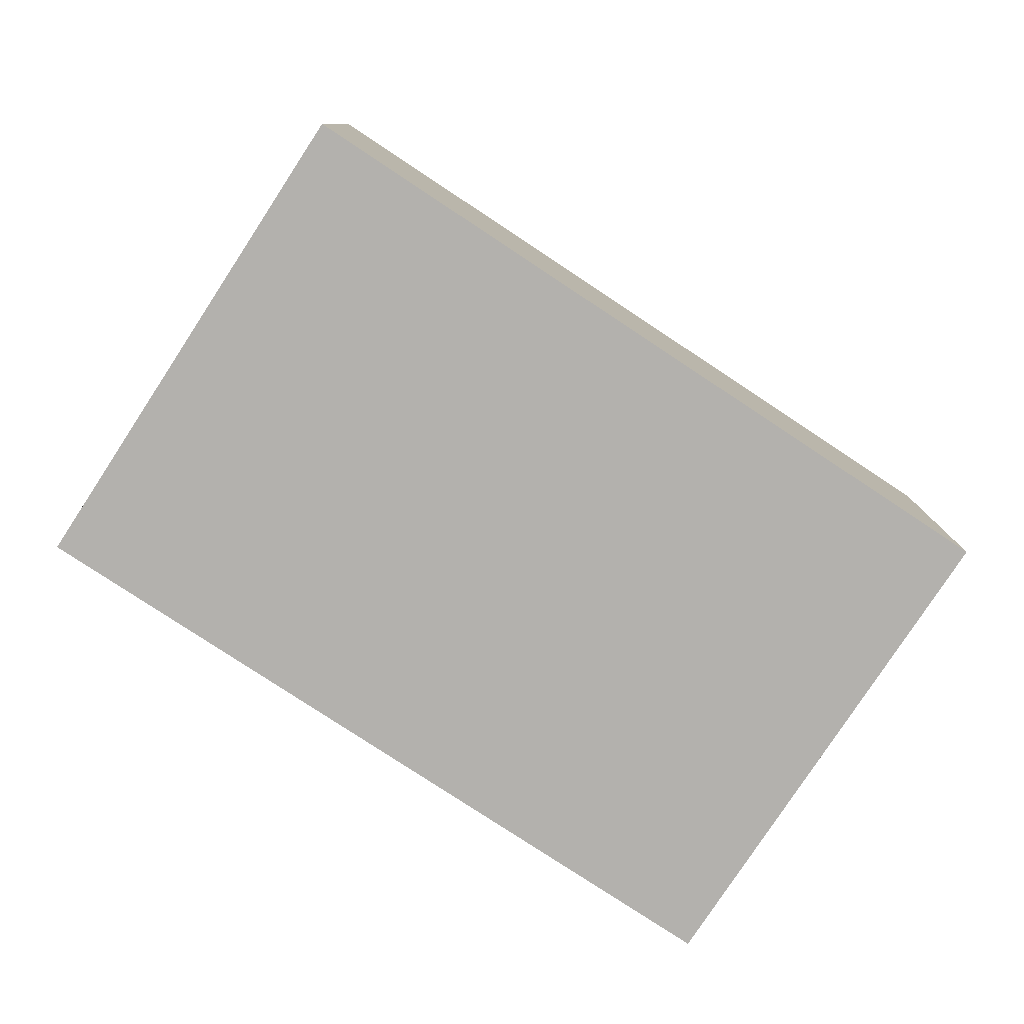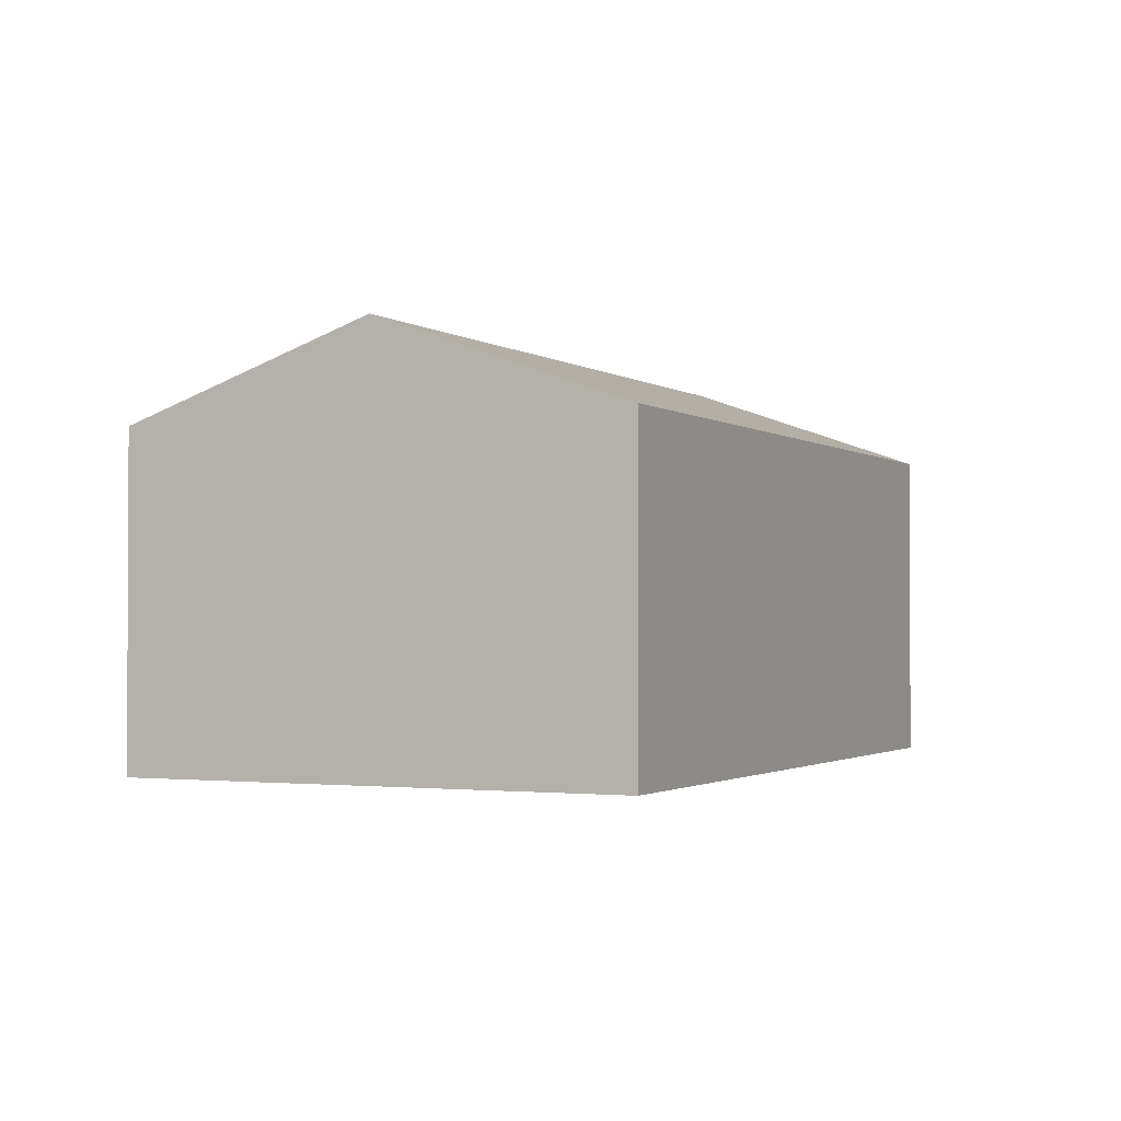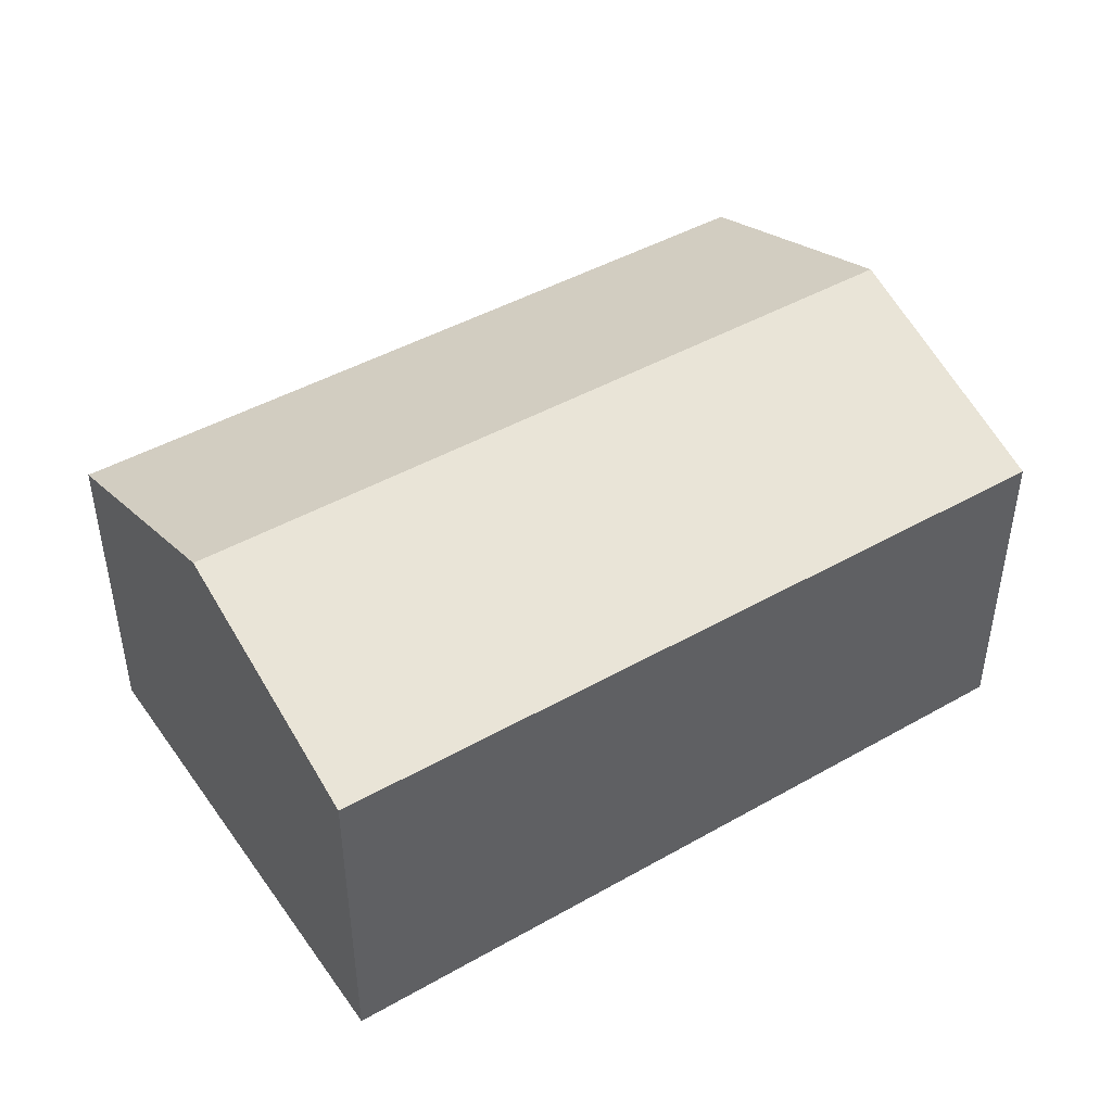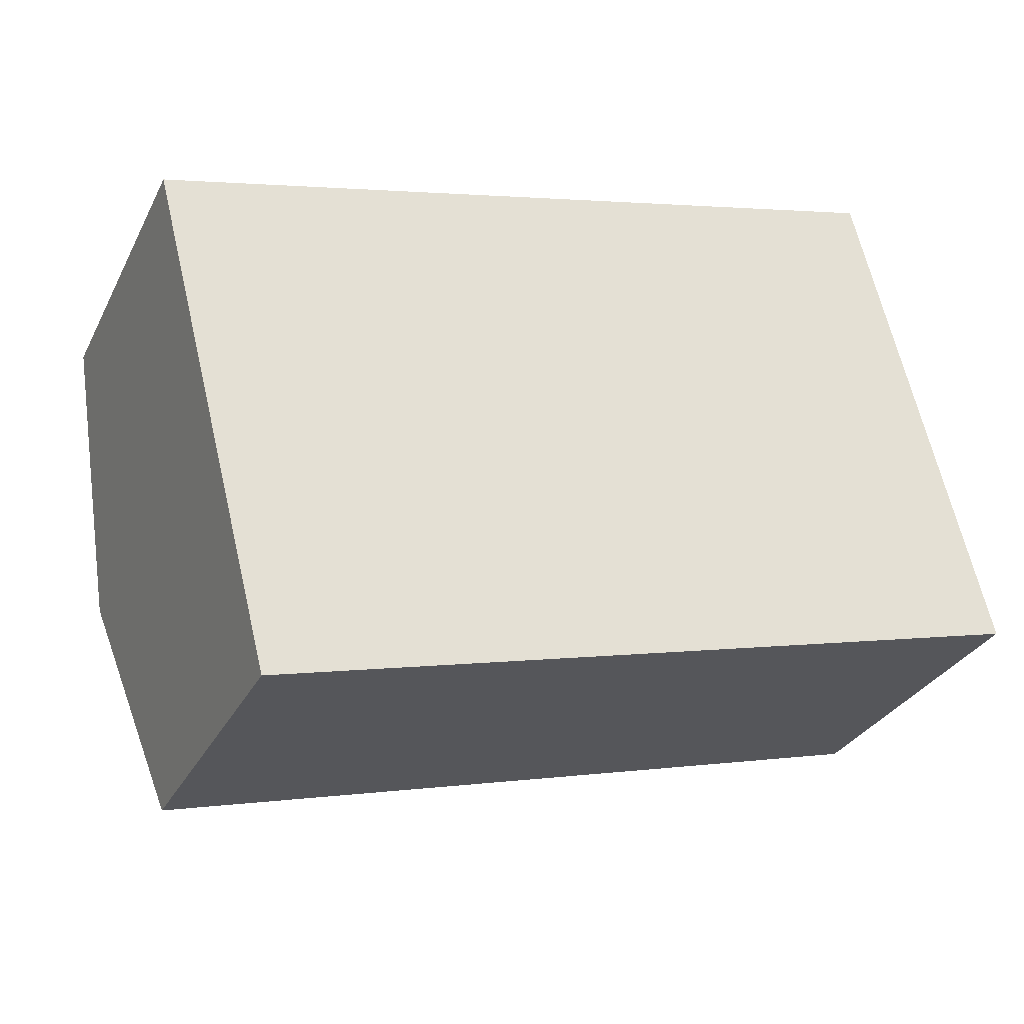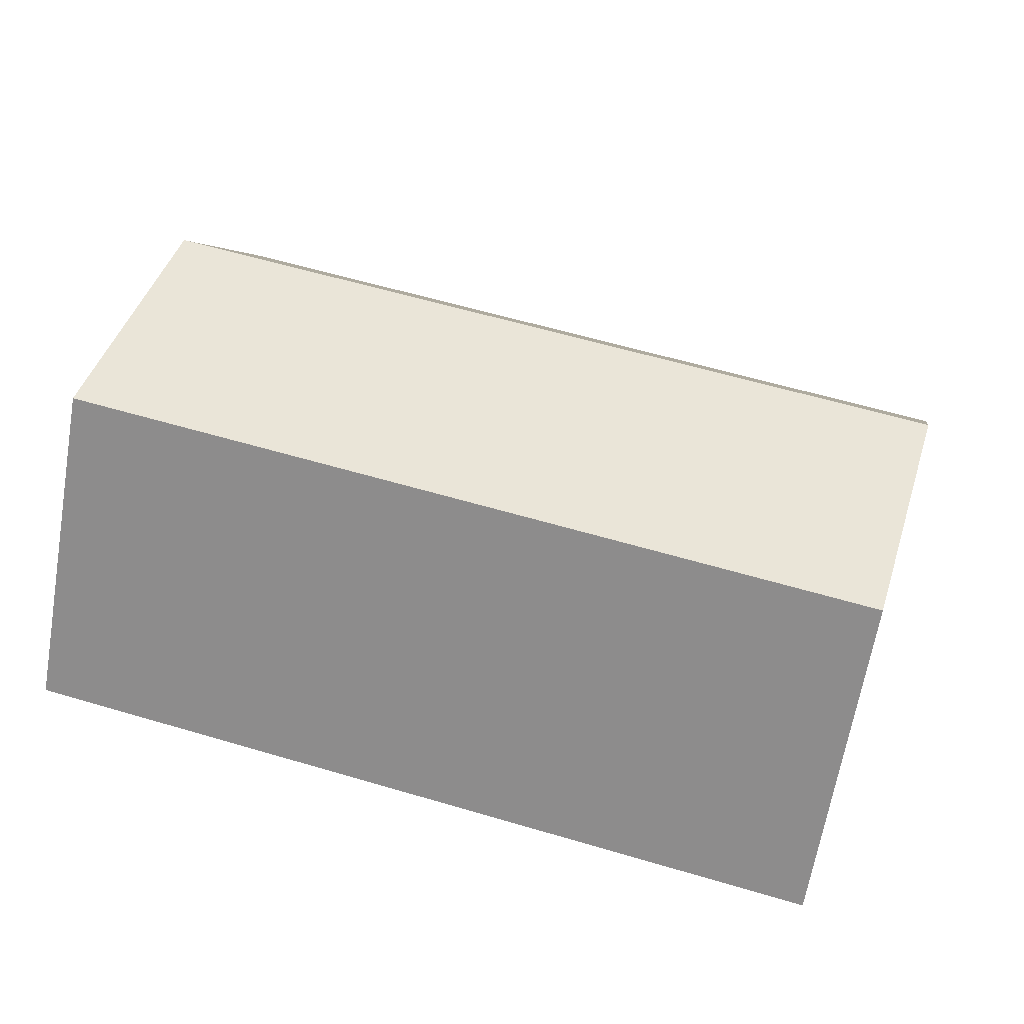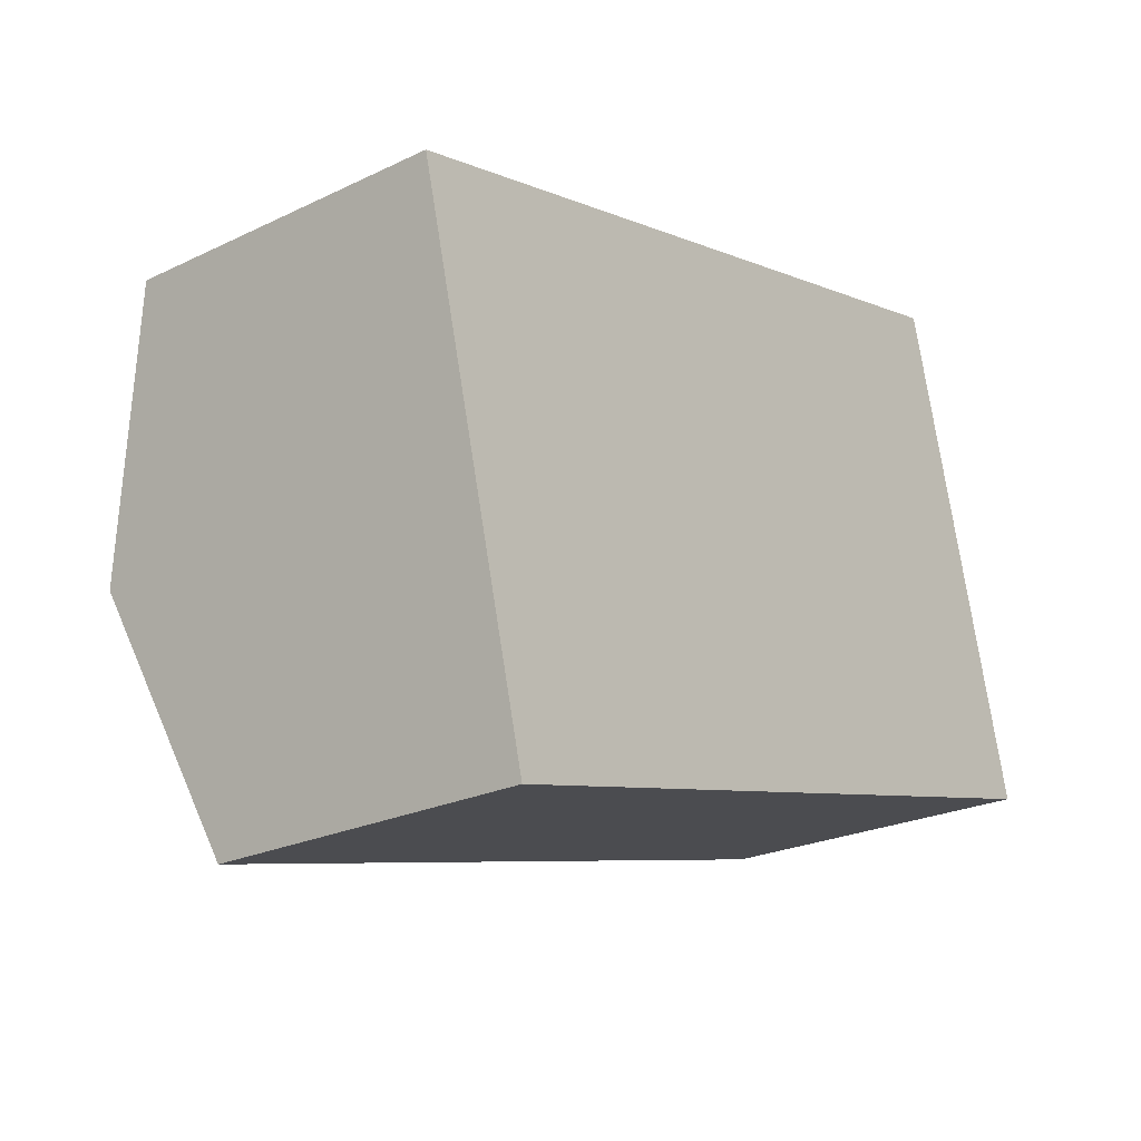
<metadata>
{"format":"obj","ext":"obj","renderer":"f3d","projection":"perspective","resolution":1024,"background":"white","views":[{"elev":-79.2,"azim":-47.5,"up":"+Y"},{"elev":-1.6,"azim":101.1,"up":"+Y"},{"elev":44.8,"azim":-47.5,"up":"+Y"},{"elev":-30.2,"azim":-22.9,"up":"+Z"},{"elev":-65.1,"azim":170.3,"up":"+Z"},{"elev":-24.1,"azim":-51.6,"up":"+Z"}]}
</metadata>
<code>
v  1.252 3.204 -4.914
v  8.188 4.088 -0.561
v  8.814 3.204 -3.018
v  0.626 4.088 -2.457
v  7.562 3.204 1.896
v  0 3.204 1.962e-16
v  0 0 0
v  7.562 -1.161e-16 1.896
v  8.188 3.435e-17 -0.561
v  8.814 1.848e-16 -3.018
v  1.252 3.009e-16 -4.914
v  0.626 1.504e-16 -2.457
g defaultobject
f 1 2 3
f 2 1 4
f 5 4 6
f 4 5 2
f 7 5 6
f 5 7 8
f 8 2 5
f 2 8 3
f 3 8 9
f 3 9 10
f 10 1 3
f 1 10 11
f 4 7 6
f 7 4 1
f 7 1 11
f 7 11 12
f 9 11 10
f 11 9 8
f 11 8 7
f 11 7 12

</code>
